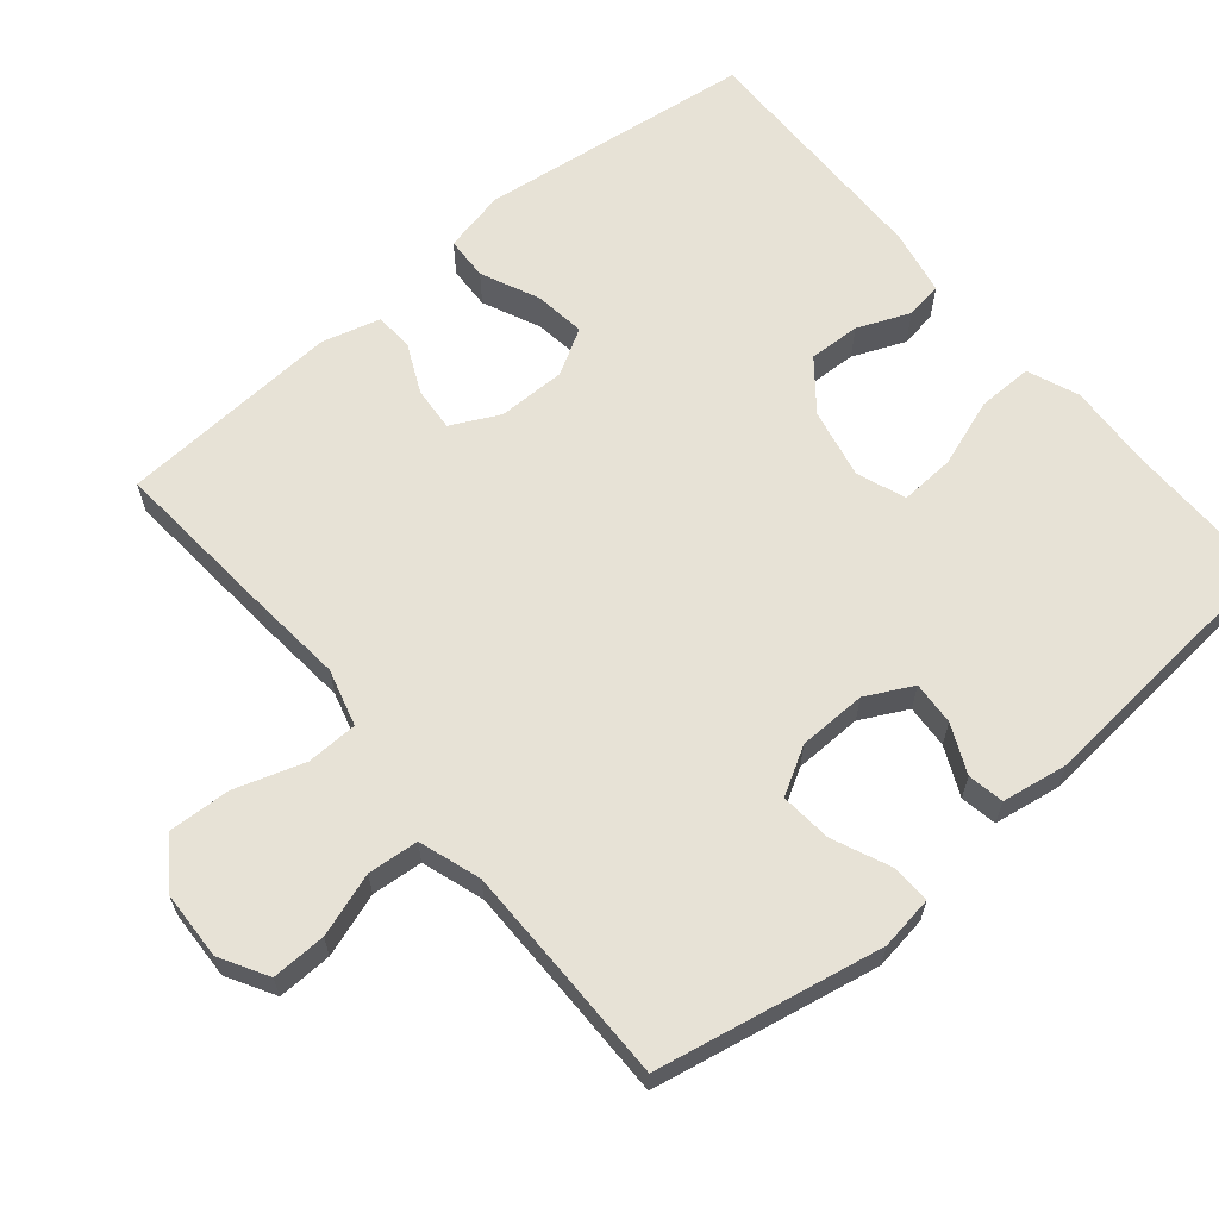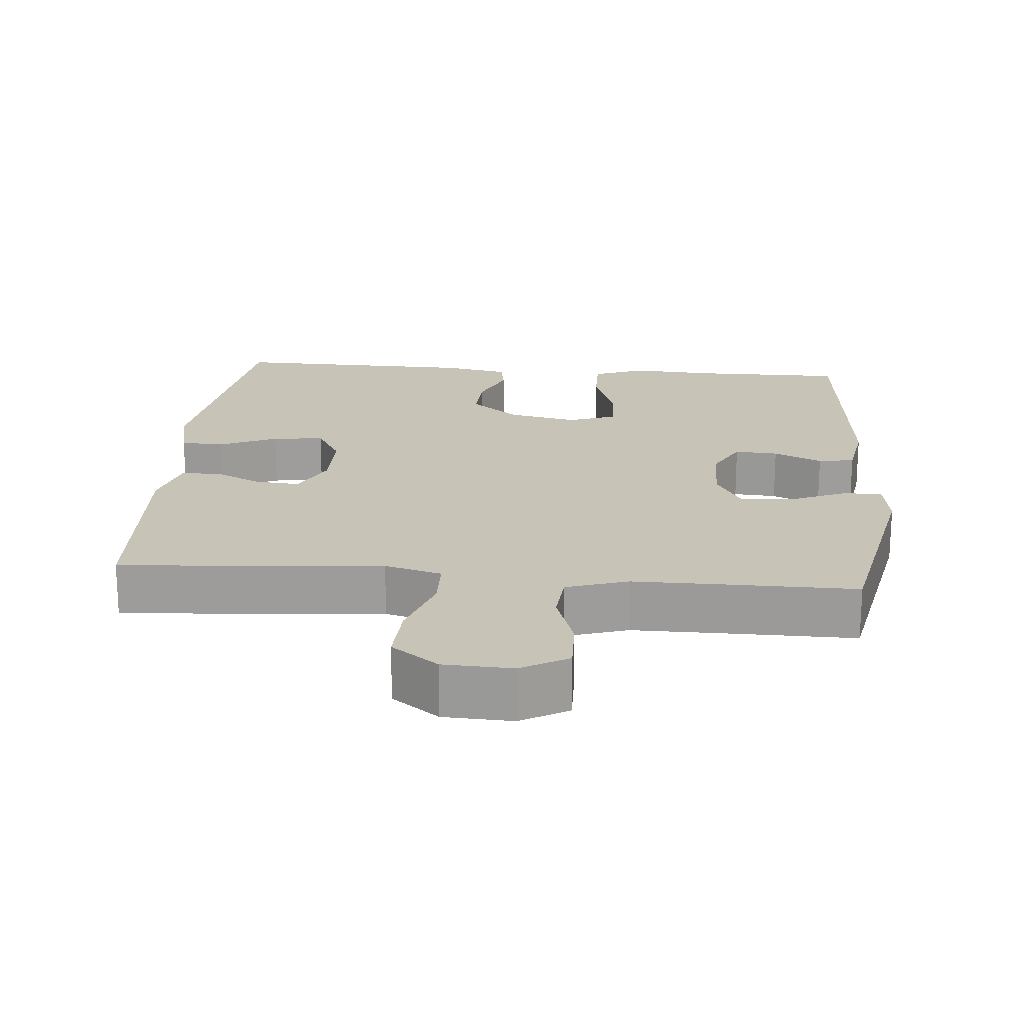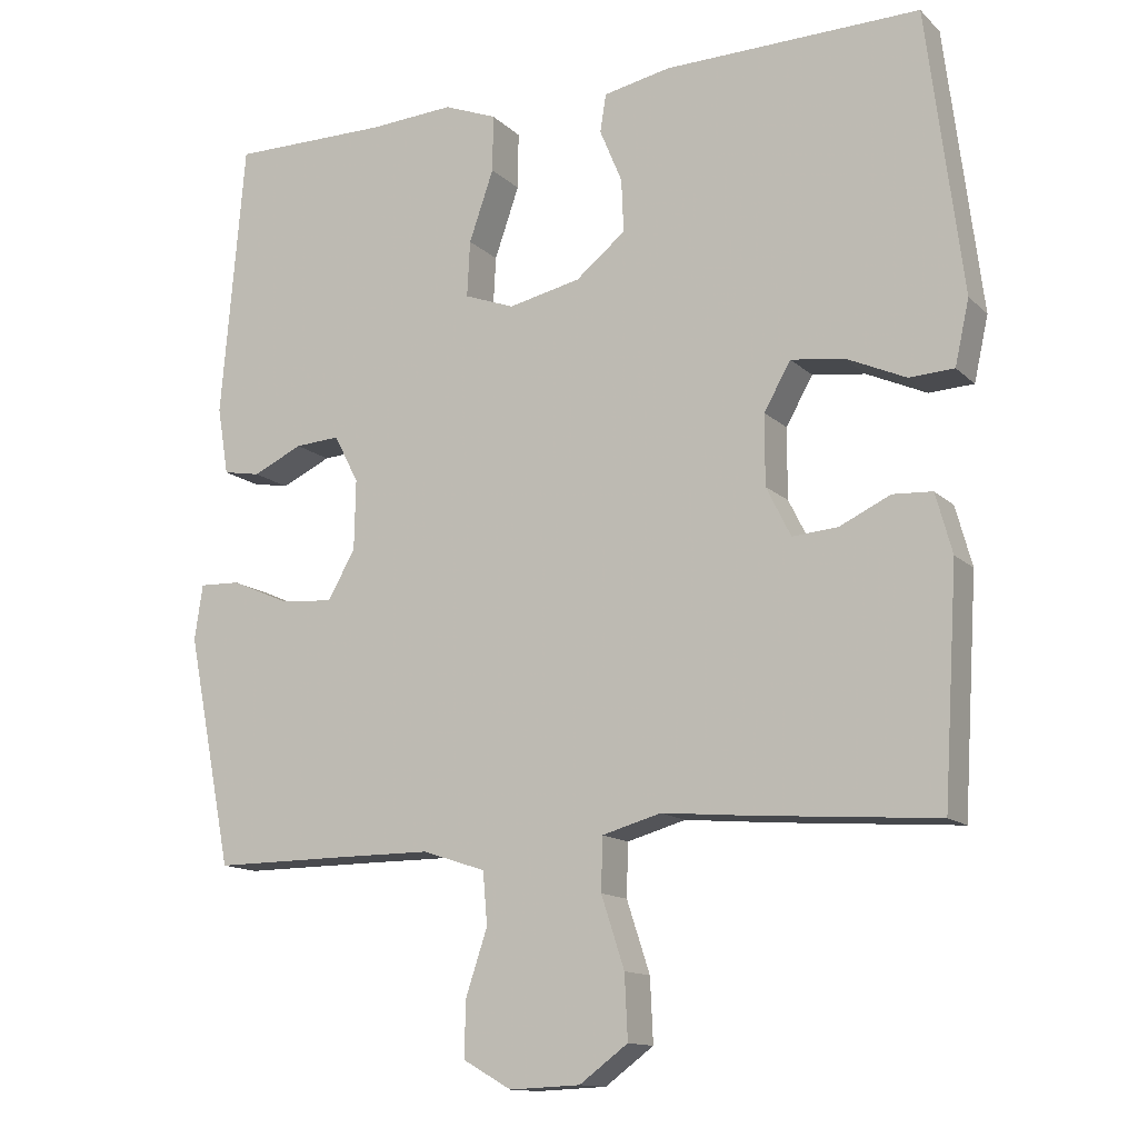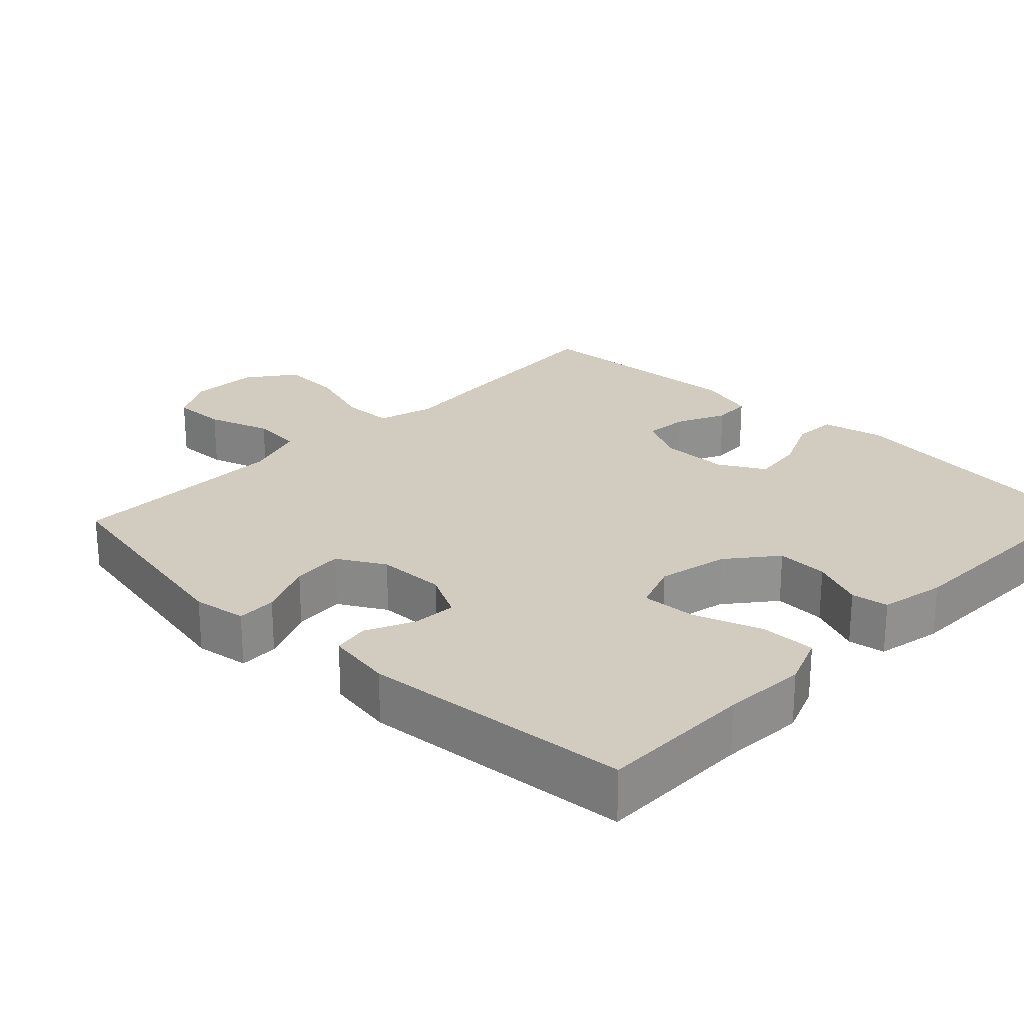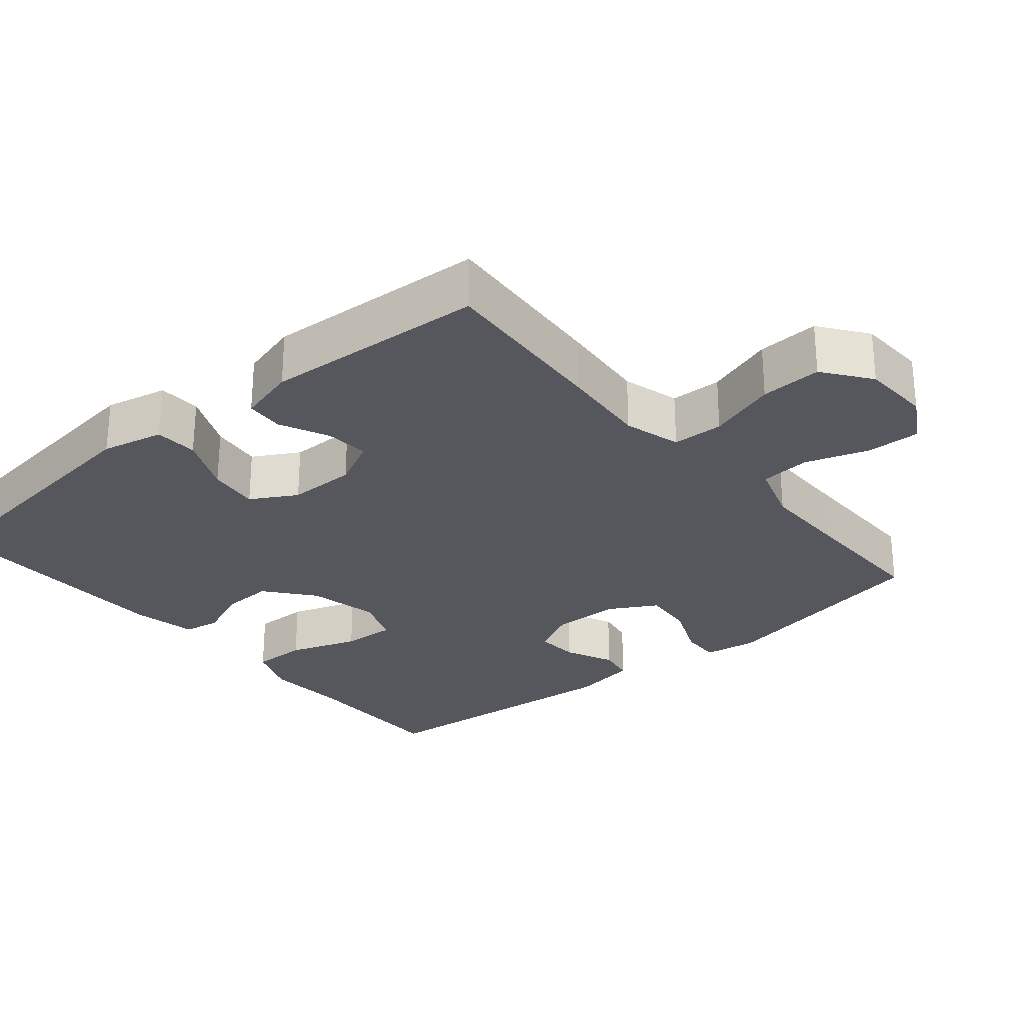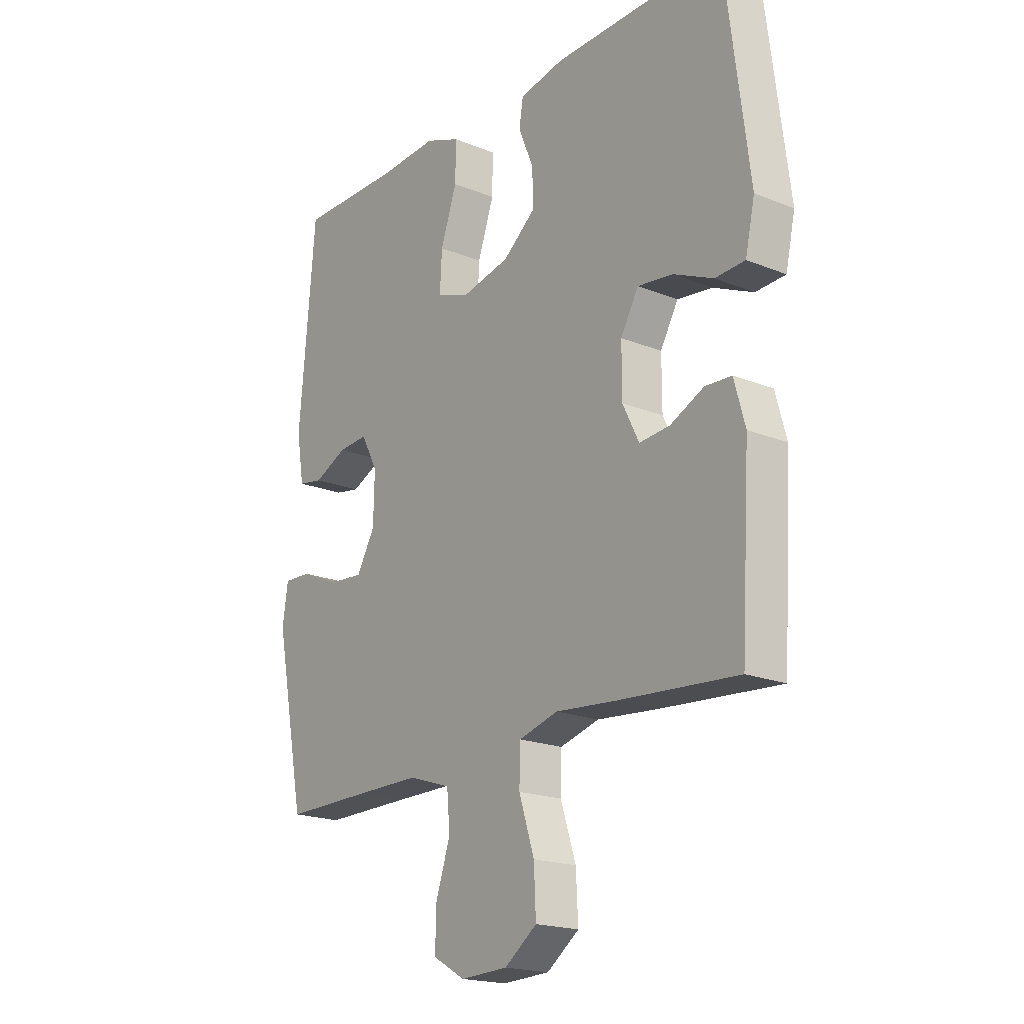
<metadata>
{"format":"obj","ext":"obj","renderer":"f3d","projection":"perspective","resolution":1024,"background":"white","views":[{"elev":63.5,"azim":-130.0,"up":"+Y"},{"elev":19.8,"azim":-175.0,"up":"+Y"},{"elev":-13.2,"azim":27.6,"up":"+Z"},{"elev":24.2,"azim":-46.1,"up":"+Y"},{"elev":-27.6,"azim":130.0,"up":"+Y"},{"elev":-19.4,"azim":52.9,"up":"+Z"}]}
</metadata>
<code>
v -0.5 0.07 -0.5
v -0.561 0.07 -0.19
v -0.55 0.07 -0.116
v -0.495 0.07 -0.118
v -0.417 0.07 -0.152
v -0.346 0.07 -0.158
v -0.309 0.07 -0.093
v -0.307 0.07 0.001
v -0.34 0.07 0.065
v -0.4 0.07 0.061
v -0.467 0.07 0.03
v -0.517 0.07 0.039
v -0.532 0.07 0.13
v -0.5 0.07 0.5
v -0.288 0.07 0.499
v -0.173 0.07 0.506
v -0.102 0.07 0.478
v -0.103 0.07 0.402
v -0.136 0.07 0.307
v -0.14 0.07 0.232
v -0.073 0.07 0.207
v 0.024 0.07 0.228
v 0.091 0.07 0.282
v 0.088 0.07 0.353
v 0.058 0.07 0.425
v 0.066 0.07 0.476
v 0.156 0.07 0.494
v 0.5 0.07 0.5
v 0.548 0.07 0.12
v 0.529 0.07 0.034
v 0.469 0.07 0.031
v 0.389 0.07 0.067
v 0.318 0.07 0.076
v 0.282 0.07 0.013
v 0.282 0.07 -0.081
v 0.315 0.07 -0.147
v 0.376 0.07 -0.142
v 0.444 0.07 -0.11
v 0.497 0.07 -0.113
v 0.519 0.07 -0.193
v 0.5 0.07 -0.5
v 0.26 0.07 -0.482
v 0.137 0.07 -0.471
v 0.058 0.07 -0.493
v 0.056 0.07 -0.564
v 0.087 0.07 -0.659
v 0.091 0.07 -0.744
v 0.026 0.07 -0.792
v -0.069 0.07 -0.796
v -0.134 0.07 -0.759
v -0.132 0.07 -0.684
v -0.103 0.07 -0.597
v -0.109 0.07 -0.527
v -0.194 0.07 -0.499
v -0.322 0.07 -0.499
v -0.5 0 -0.5
v -0.561 0 -0.19
v -0.55 0 -0.116
v -0.495 0 -0.118
v -0.417 0 -0.152
v -0.346 0 -0.158
v -0.309 0 -0.093
v -0.307 0 0.001
v -0.34 0 0.065
v -0.4 0 0.061
v -0.467 0 0.03
v -0.517 0 0.039
v -0.532 0 0.13
v -0.5 0 0.5
v -0.288 0 0.499
v -0.173 0 0.506
v -0.102 0 0.478
v -0.103 0 0.402
v -0.136 0 0.307
v -0.14 0 0.232
v -0.073 0 0.207
v 0.024 0 0.228
v 0.091 0 0.282
v 0.088 0 0.353
v 0.058 0 0.425
v 0.066 0 0.476
v 0.156 0 0.494
v 0.5 0 0.5
v 0.548 0 0.12
v 0.529 0 0.034
v 0.469 0 0.031
v 0.389 0 0.067
v 0.318 0 0.076
v 0.282 0 0.013
v 0.282 0 -0.081
v 0.315 0 -0.147
v 0.376 0 -0.142
v 0.444 0 -0.11
v 0.497 0 -0.113
v 0.519 0 -0.193
v 0.5 0 -0.5
v 0.26 0 -0.482
v 0.137 0 -0.471
v 0.058 0 -0.493
v 0.056 0 -0.564
v 0.087 0 -0.659
v 0.091 0 -0.744
v 0.026 0 -0.792
v -0.069 0 -0.796
v -0.134 0 -0.759
v -0.132 0 -0.684
v -0.103 0 -0.597
v -0.109 0 -0.527
v -0.194 0 -0.499
v -0.322 0 -0.499
f 50 51 52
f 49 50 52
f 48 49 52
f 47 48 52
f 46 47 52
f 45 46 52
f 44 45 52 53
f 43 44 53 54
f 41 42 43
f 40 41 43
f 39 40 43
f 38 39 43
f 37 38 43
f 43 54 55
f 37 43 55
f 36 37 55
f 30 31 32
f 29 30 32
f 28 29 32
f 27 28 32
f 26 27 32
f 25 26 32
f 24 25 32
f 23 24 32 33
f 22 23 33 34
f 17 18 19
f 16 17 19
f 15 16 19
f 15 19 20
f 14 15 20
f 13 14 20
f 12 13 20
f 11 12 20
f 10 11 20
f 9 10 20 21
f 3 4 5
f 2 3 5
f 1 2 5
f 55 1 5
f 55 5 6
f 55 6 7
f 36 55 7
f 35 36 7
f 22 34 35
f 21 22 35
f 9 21 35
f 8 9 35
f 7 8 35
f 107 106 105
f 107 105 104
f 107 104 103
f 107 103 102
f 107 102 101
f 107 101 100
f 108 107 100 99
f 109 108 99 98
f 98 97 96
f 98 96 95
f 98 95 94
f 98 94 93
f 98 93 92
f 110 109 98
f 110 98 92
f 110 92 91
f 87 86 85
f 87 85 84
f 87 84 83
f 87 83 82
f 87 82 81
f 87 81 80
f 87 80 79
f 88 87 79 78
f 89 88 78 77
f 74 73 72
f 74 72 71
f 74 71 70
f 75 74 70
f 75 70 69
f 75 69 68
f 75 68 67
f 75 67 66
f 75 66 65
f 76 75 65 64
f 60 59 58
f 60 58 57
f 60 57 56
f 60 56 110
f 61 60 110
f 62 61 110
f 62 110 91
f 62 91 90
f 90 89 77
f 90 77 76
f 90 76 64
f 90 64 63
f 90 63 62
f 1 56 57 2
f 2 57 58 3
f 3 58 59 4
f 4 59 60 5
f 5 60 61 6
f 6 61 62 7
f 7 62 63 8
f 8 63 64 9
f 9 64 65 10
f 10 65 66 11
f 11 66 67 12
f 12 67 68 13
f 13 68 69 14
f 14 69 70 15
f 15 70 71 16
f 16 71 72 17
f 17 72 73 18
f 18 73 74 19
f 19 74 75 20
f 20 75 76 21
f 21 76 77 22
f 22 77 78 23
f 23 78 79 24
f 24 79 80 25
f 25 80 81 26
f 26 81 82 27
f 27 82 83 28
f 28 83 84 29
f 29 84 85 30
f 30 85 86 31
f 31 86 87 32
f 32 87 88 33
f 33 88 89 34
f 34 89 90 35
f 35 90 91 36
f 36 91 92 37
f 37 92 93 38
f 38 93 94 39
f 39 94 95 40
f 40 95 96 41
f 41 96 97 42
f 42 97 98 43
f 43 98 99 44
f 44 99 100 45
f 45 100 101 46
f 46 101 102 47
f 47 102 103 48
f 48 103 104 49
f 49 104 105 50
f 50 105 106 51
f 51 106 107 52
f 52 107 108 53
f 53 108 109 54
f 54 109 110 55
f 55 110 56 1

</code>
